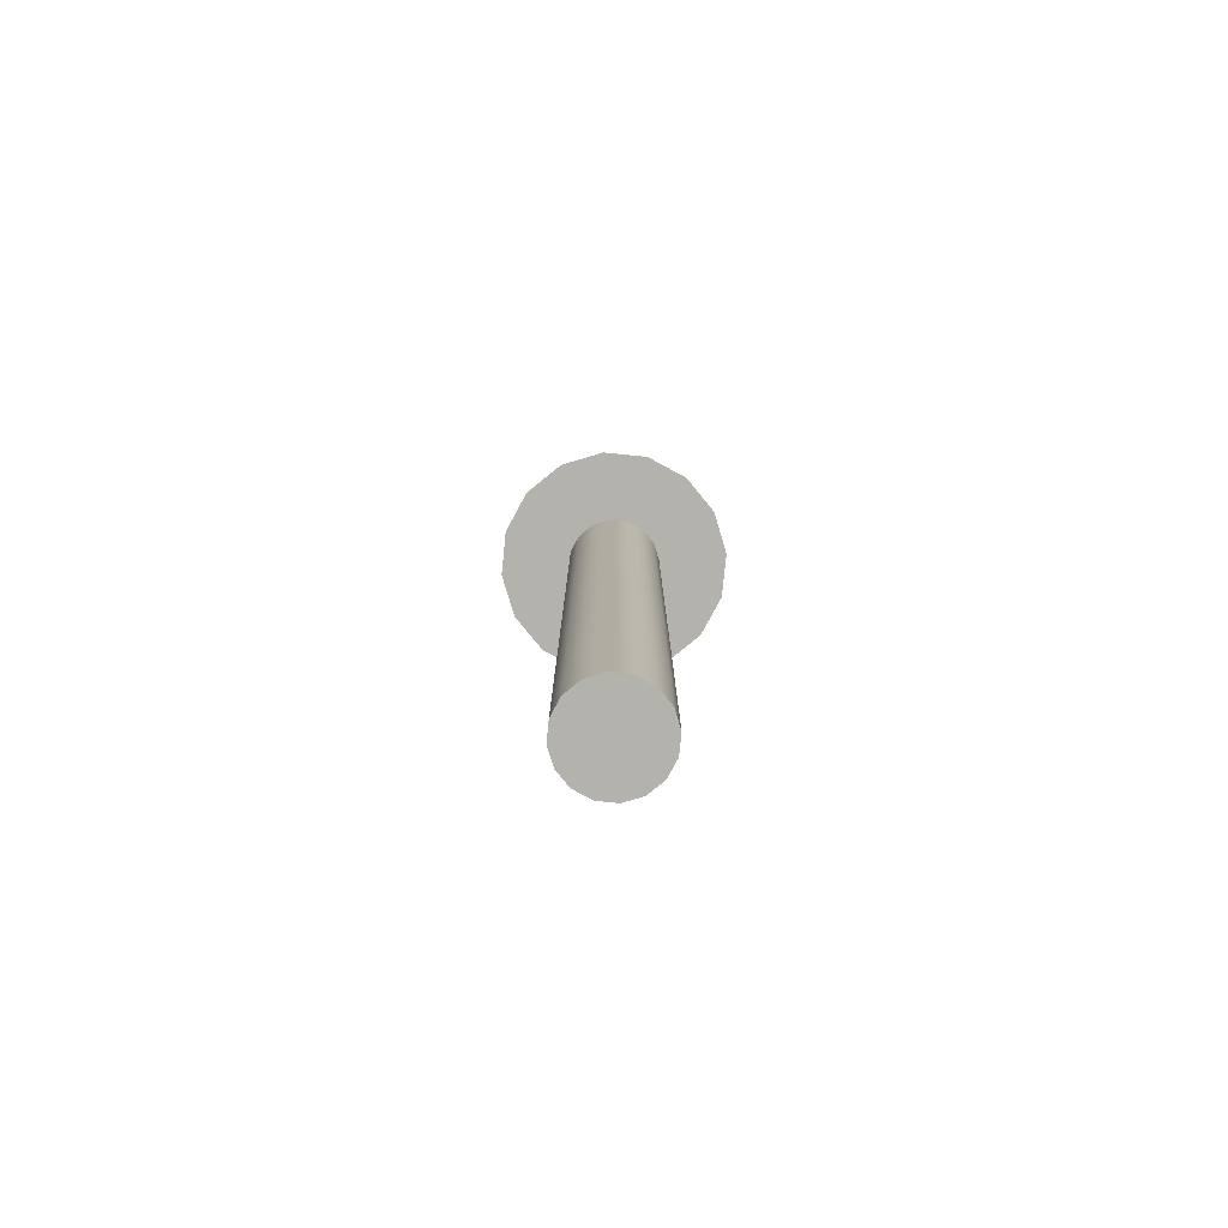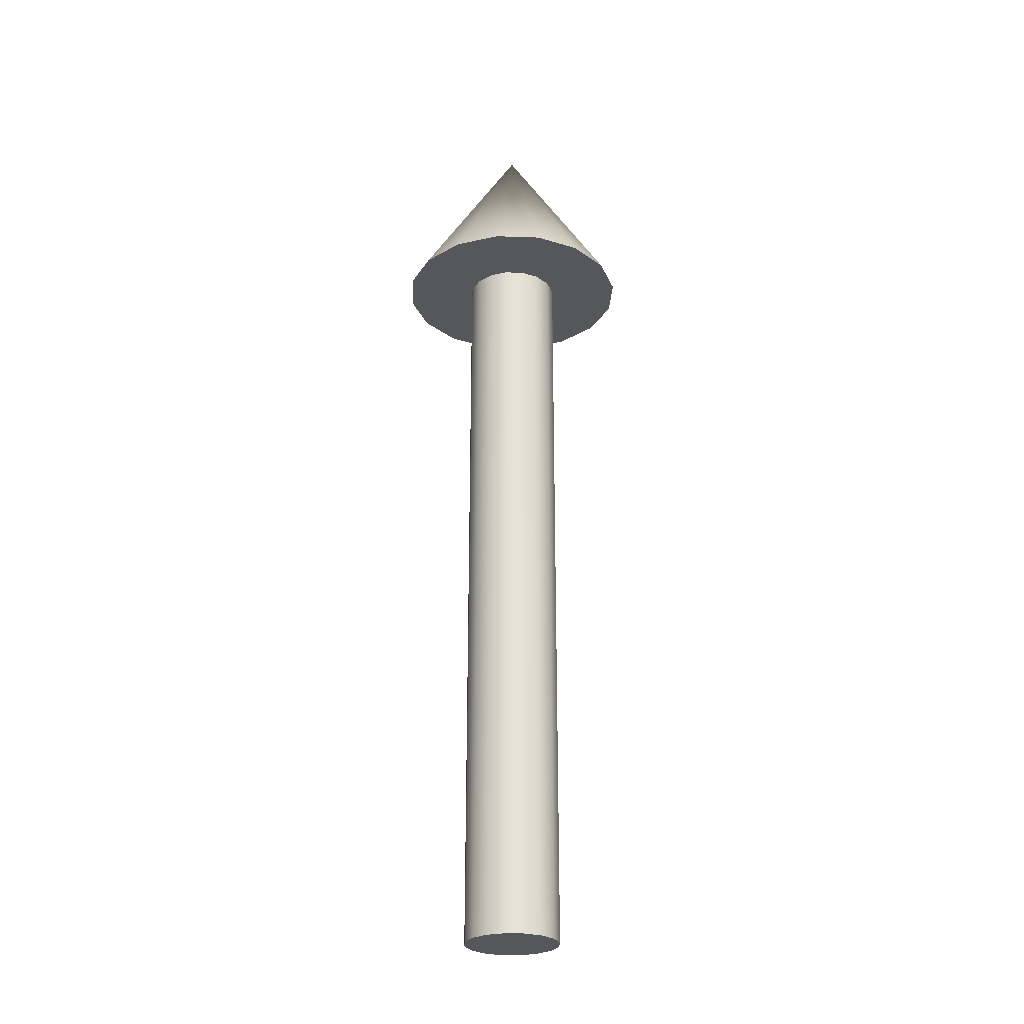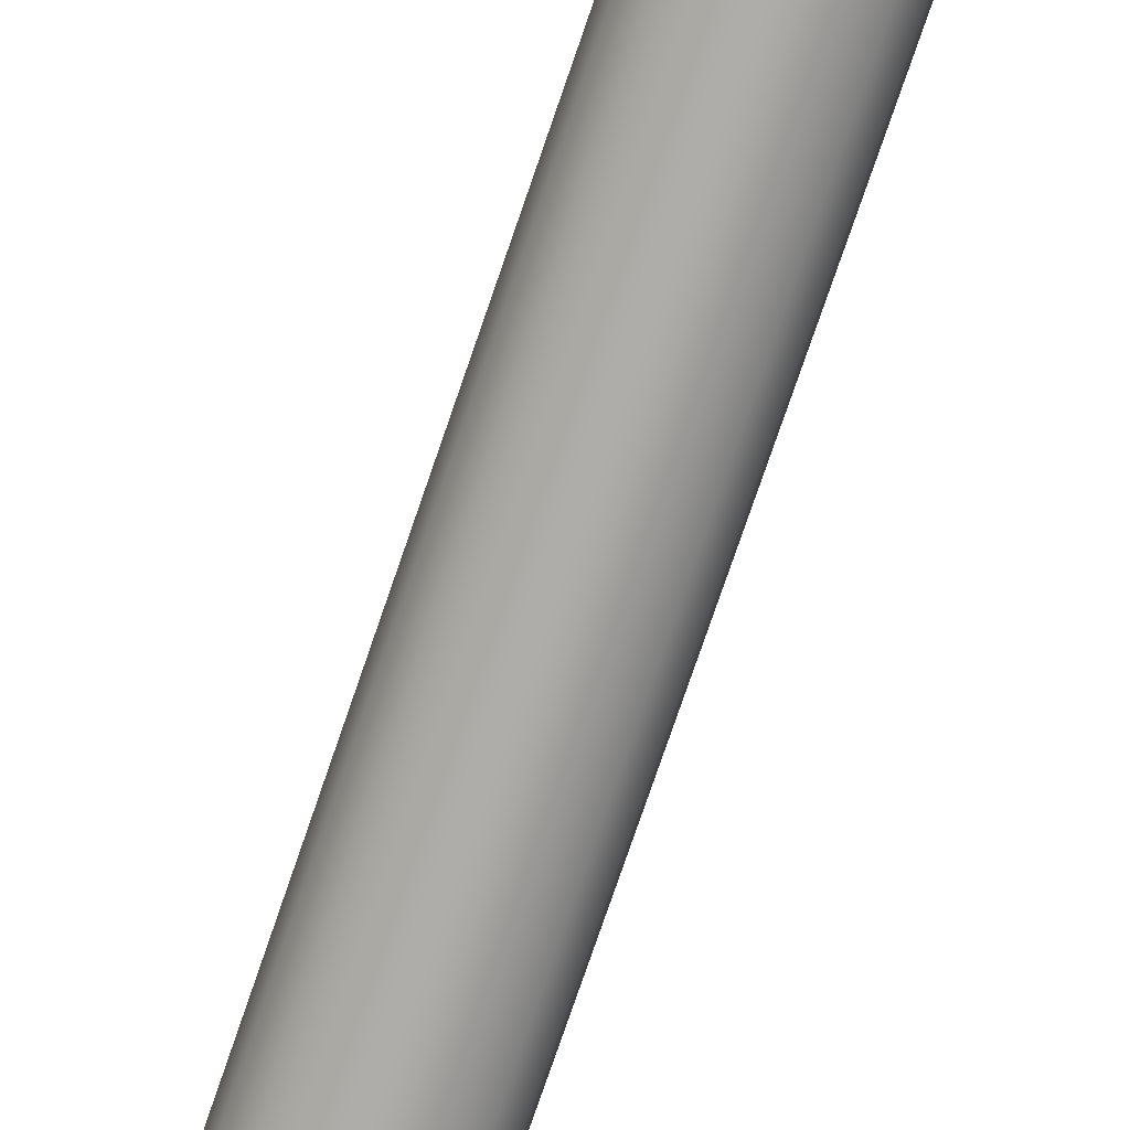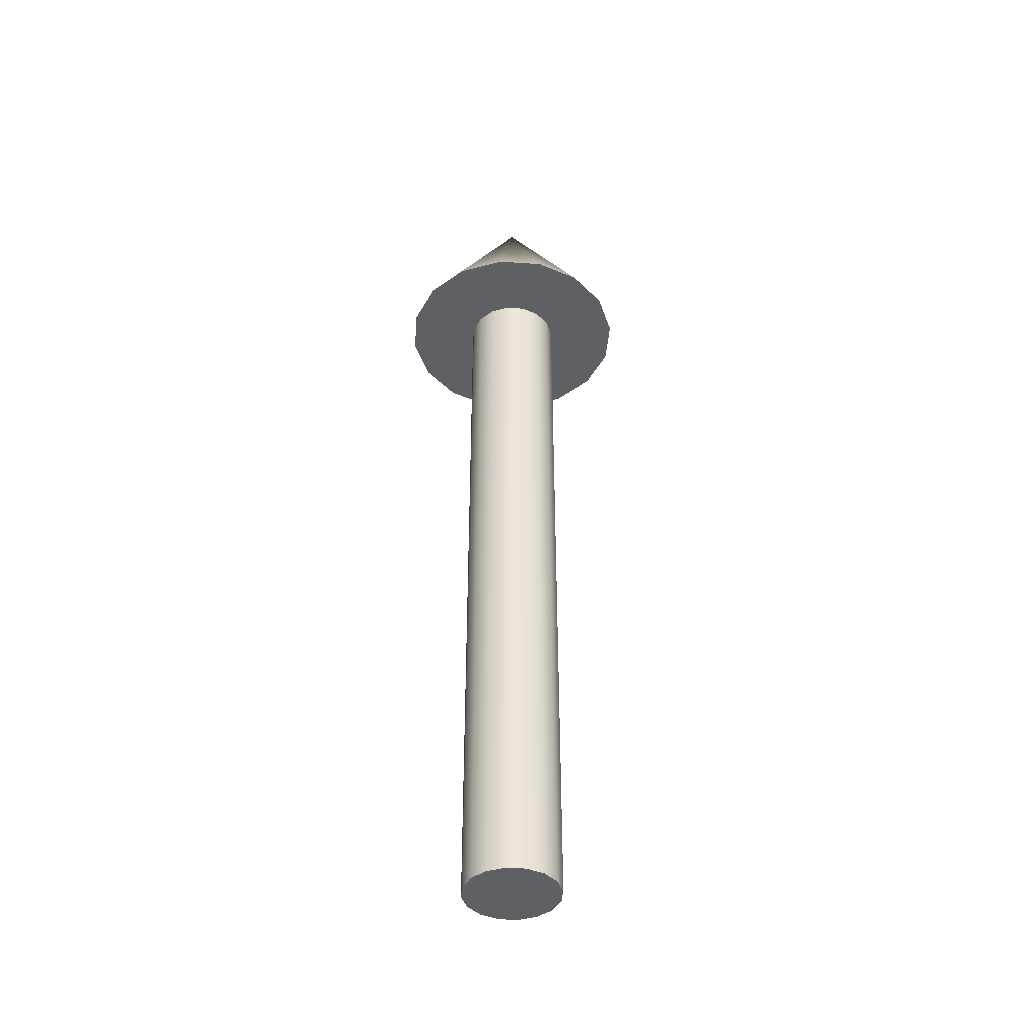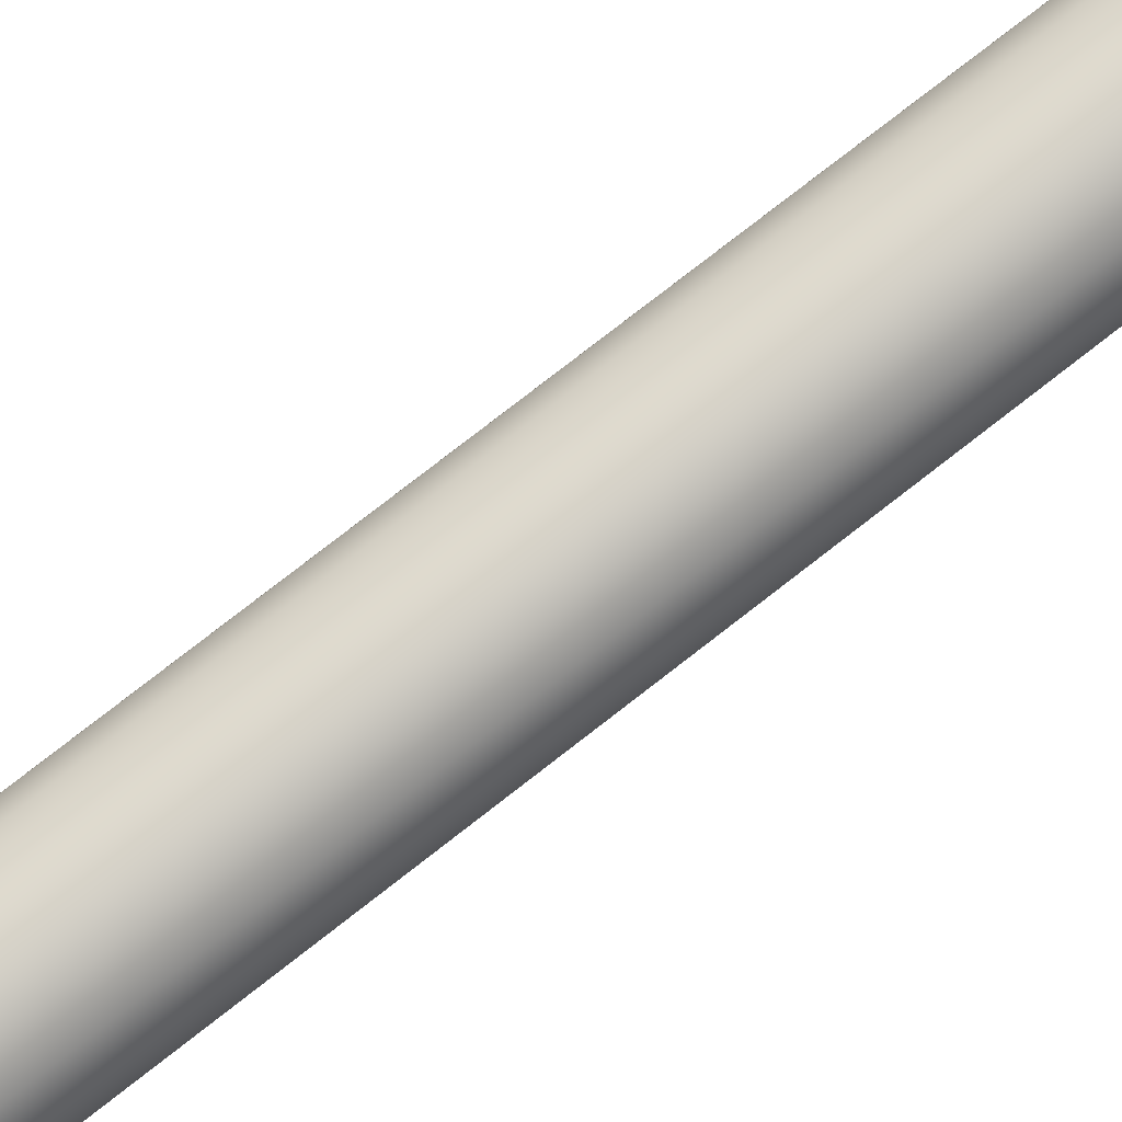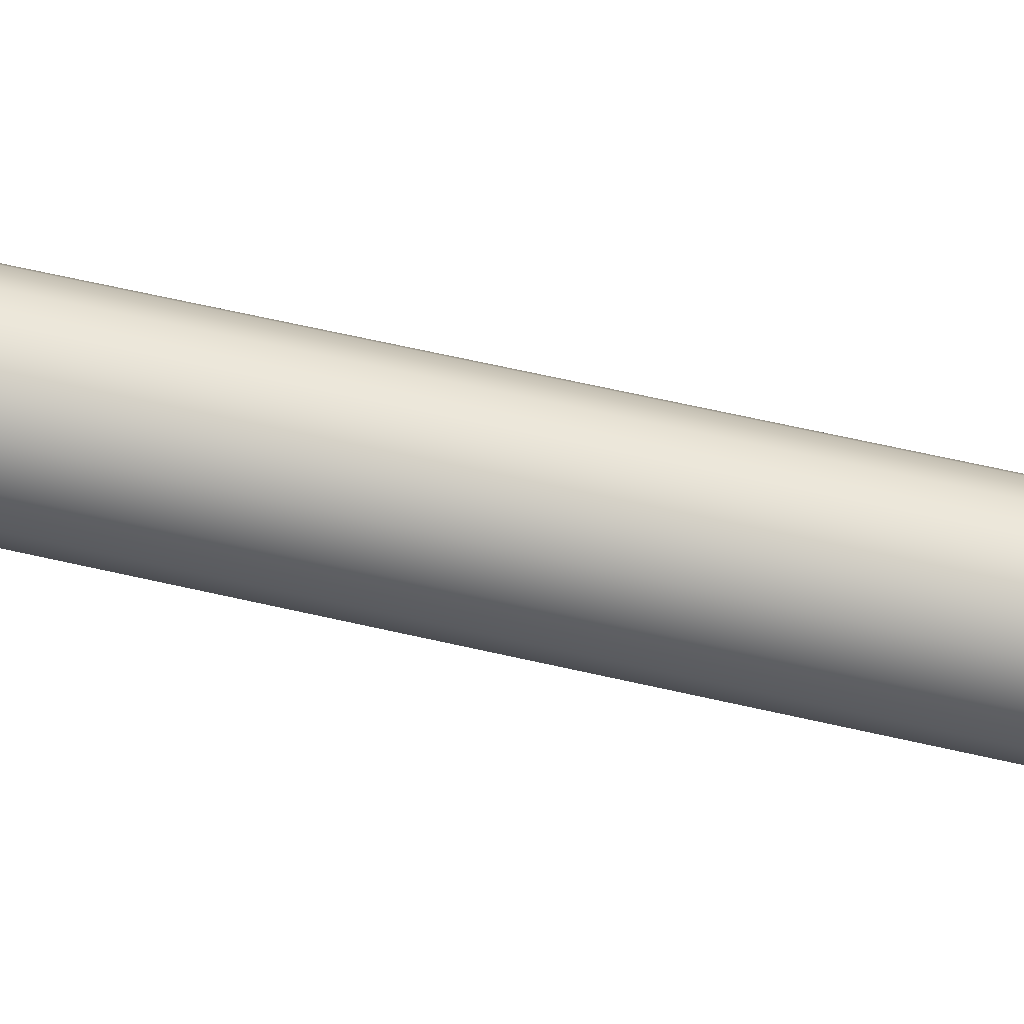
<metadata>
{"format":"obj","ext":"obj","renderer":"f3d","projection":"perspective","resolution":1024,"background":"white","views":[{"elev":-79.5,"azim":117.9,"up":"+Z"},{"elev":-26.7,"azim":-14.3,"up":"+Z"},{"elev":-76.6,"azim":161.1,"up":"+Y"},{"elev":-42.1,"azim":-60.7,"up":"+Z"},{"elev":77.8,"azim":52.1,"up":"+Y"},{"elev":58.9,"azim":-76.3,"up":"+Y"}]}
</metadata>
<code>
v 0.05 0 0
v 0.04619 0.01913 0
v 0.03535 0.03535 0
v 0.01913 0.04619 0
v 0 0.05 0
v -0.01913 0.04619 0
v -0.03535 0.03535 0
v -0.04619 0.01913 0
v -0.05 0 0
v -0.04619 -0.01913 0
v -0.03535 -0.03535 0
v -0.01913 -0.04619 0
v -0 -0.05 0
v 0.01913 -0.04619 0
v 0.03535 -0.03535 0
v 0.04619 -0.01913 0
v 0.05 0 0
v 0.04619 0.01913 0
v 0.03535 0.03535 0
v 0.01913 0.04619 0
v 0 0.05 0
v -0.01913 0.04619 0
v -0.03535 0.03535 0
v -0.04619 0.01913 0
v -0.05 0 0
v -0.04619 -0.01913 0
v -0.03535 -0.03535 0
v -0.01913 -0.04619 0
v -0 -0.05 0
v 0.01913 -0.04619 0
v 0.03535 -0.03535 0
v 0.04619 -0.01913 0
v 0.05 0 0.8
v 0.04619 0.01913 0.8
v 0.03535 0.03535 0.8
v 0.01913 0.04619 0.8
v 0 0.05 0.8
v -0.01913 0.04619 0.8
v -0.03535 0.03535 0.8
v -0.04619 0.01913 0.8
v -0.05 0 0.8
v -0.04619 -0.01913 0.8
v -0.03535 -0.03535 0.8
v -0.01913 -0.04619 0.8
v -0 -0.05 0.8
v 0.01913 -0.04619 0.8
v 0.03535 -0.03535 0.8
v 0.04619 -0.01913 0.8
v 0.05 0 0.8
v 0.04619 0.01913 0.8
v 0.03535 0.03535 0.8
v 0.01913 0.04619 0.8
v 0 0.05 0.8
v -0.01913 0.04619 0.8
v -0.03535 0.03535 0.8
v -0.04619 0.01913 0.8
v -0.05 0 0.8
v -0.04619 -0.01913 0.8
v -0.03535 -0.03535 0.8
v -0.01913 -0.04619 0.8
v -0 -0.05 0.8
v 0.01913 -0.04619 0.8
v 0.03535 -0.03535 0.8
v 0.04619 -0.01913 0.8
v 0.125 0 0.8
v 0.1155 0.04784 0.8
v 0.08839 0.08839 0.8
v 0.04784 0.1155 0.8
v 0 0.125 0.8
v -0.04784 0.1155 0.8
v -0.08839 0.08839 0.8
v -0.1155 0.04784 0.8
v -0.125 0 0.8
v -0.1155 -0.04784 0.8
v -0.08839 -0.08839 0.8
v -0.04784 -0.1155 0.8
v -0 -0.125 0.8
v 0.04784 -0.1155 0.8
v 0.08839 -0.08839 0.8
v 0.1155 -0.04784 0.8
v 0 0 1
v 0.125 0 0.8
v 0.1155 0.04784 0.8
v 0.08839 0.08839 0.8
v 0.04784 0.1155 0.8
v 0 0.125 0.8
v -0.04784 0.1155 0.8
v -0.08839 0.08839 0.8
v -0.1155 0.04784 0.8
v -0.125 0 0.8
v -0.1155 -0.04784 0.8
v -0.08839 -0.08839 0.8
v -0.04784 -0.1155 0.8
v -0 -0.125 0.8
v 0.04784 -0.1155 0.8
v 0.08839 -0.08839 0.8
v 0.1155 -0.04784 0.8
f 1 3 2
f 1 4 3
f 1 5 4
f 1 6 5
f 1 7 6
f 1 8 7
f 1 9 8
f 1 10 9
f 1 11 10
f 1 12 11
f 1 13 12
f 1 14 13
f 1 15 14
f 1 16 15
f 17 34 33
f 17 18 34
f 18 35 34
f 18 19 35
f 19 36 35
f 19 20 36
f 20 37 36
f 20 21 37
f 21 38 37
f 21 22 38
f 22 39 38
f 22 23 39
f 23 40 39
f 23 24 40
f 24 41 40
f 24 25 41
f 25 42 41
f 25 26 42
f 26 43 42
f 26 27 43
f 27 44 43
f 27 28 44
f 28 45 44
f 28 29 45
f 29 46 45
f 29 30 46
f 30 47 46
f 30 31 47
f 31 48 47
f 31 32 48
f 32 33 48
f 32 17 33
f 49 66 65
f 49 50 66
f 50 67 66
f 50 51 67
f 51 68 67
f 51 52 68
f 52 69 68
f 52 53 69
f 53 70 69
f 53 54 70
f 54 71 70
f 54 55 71
f 55 72 71
f 55 56 72
f 56 73 72
f 56 57 73
f 57 74 73
f 57 58 74
f 58 75 74
f 58 59 75
f 59 76 75
f 59 60 76
f 60 77 76
f 60 61 77
f 61 78 77
f 61 62 78
f 62 79 78
f 62 63 79
f 63 80 79
f 63 64 80
f 64 65 80
f 64 49 65
f 81 82 83
f 81 83 84
f 81 84 85
f 81 85 86
f 81 86 87
f 81 87 88
f 81 88 89
f 81 89 90
f 81 90 91
f 81 91 92
f 81 92 93
f 81 93 94
f 81 94 95
f 81 95 96
f 81 96 97
f 81 97 82

</code>
